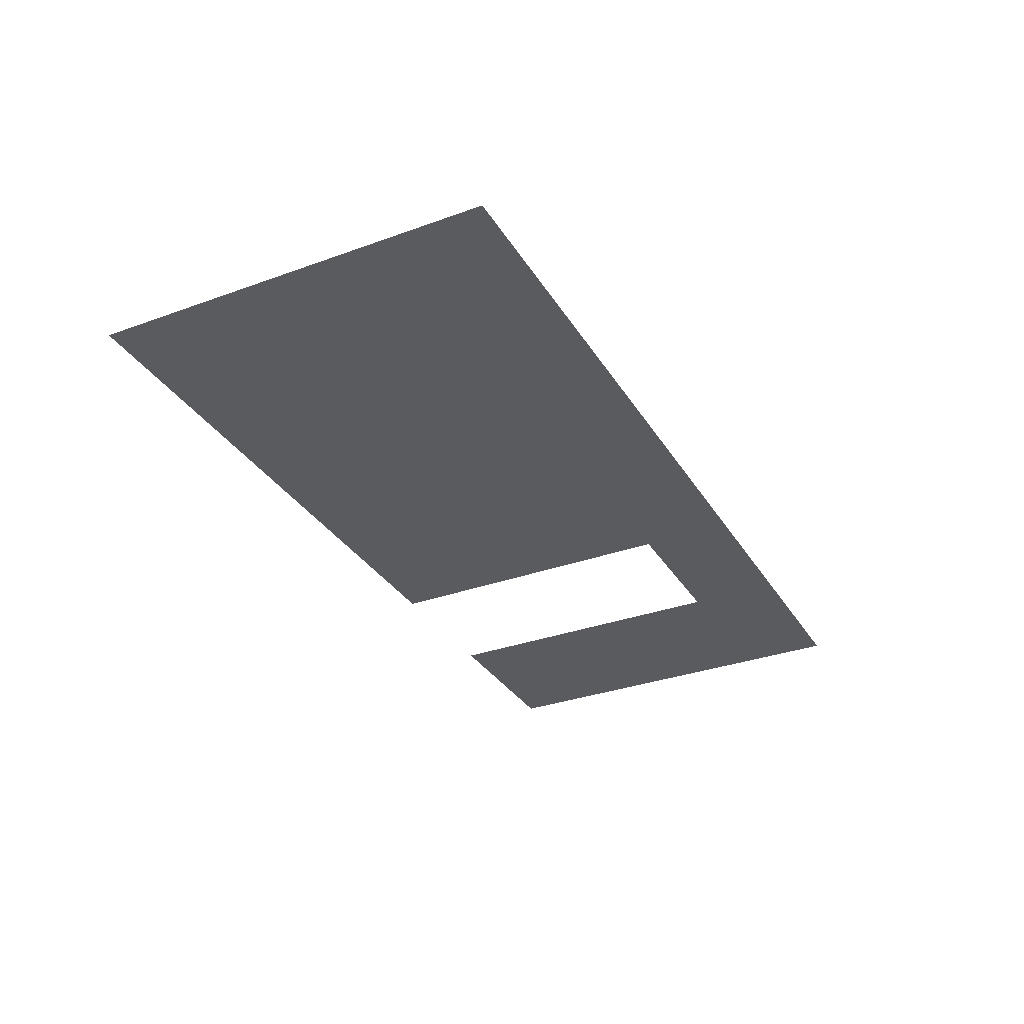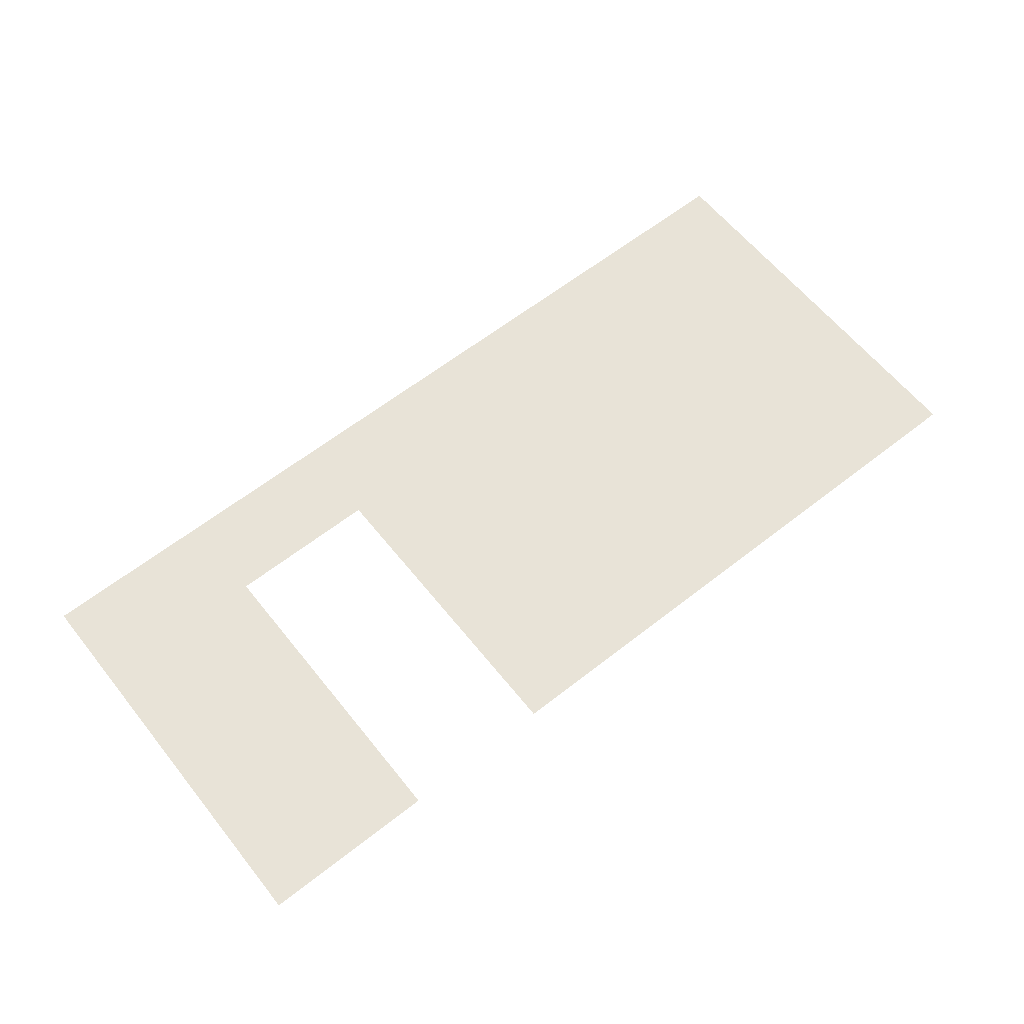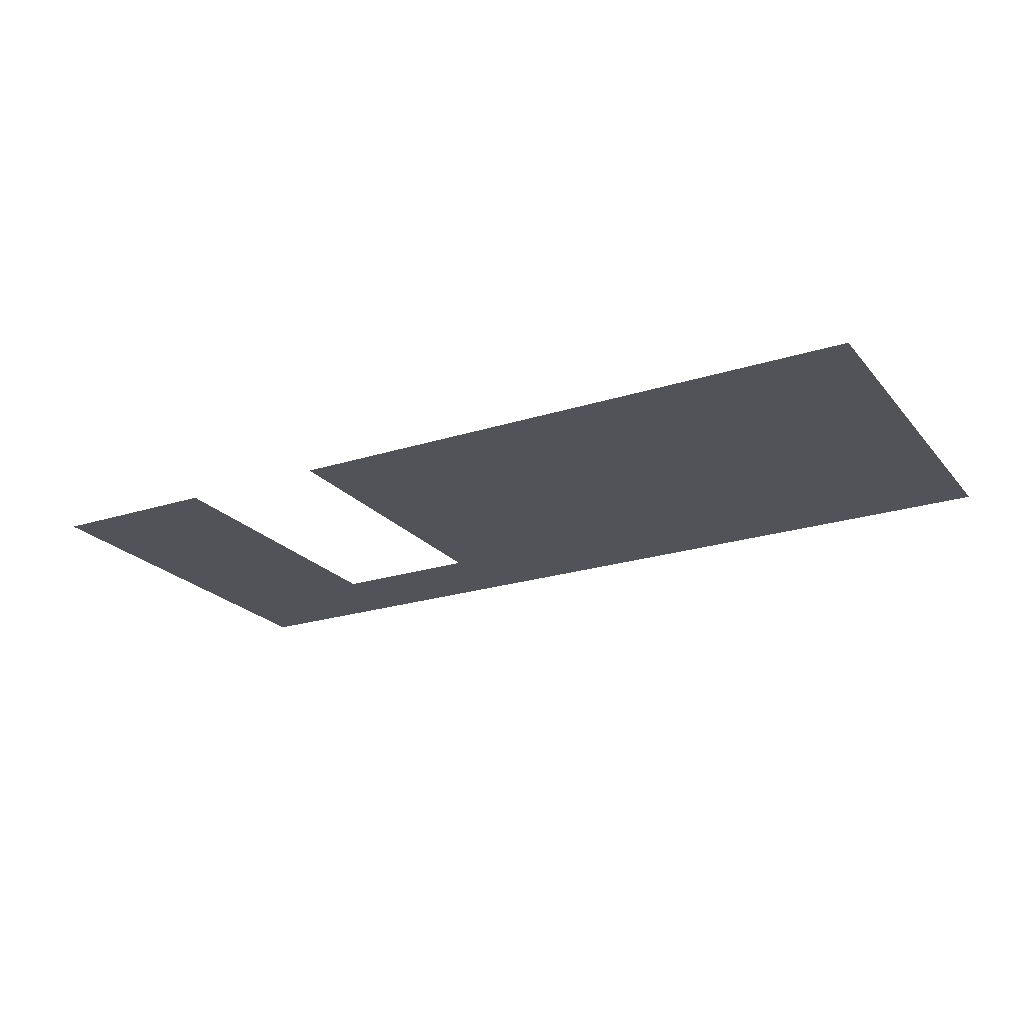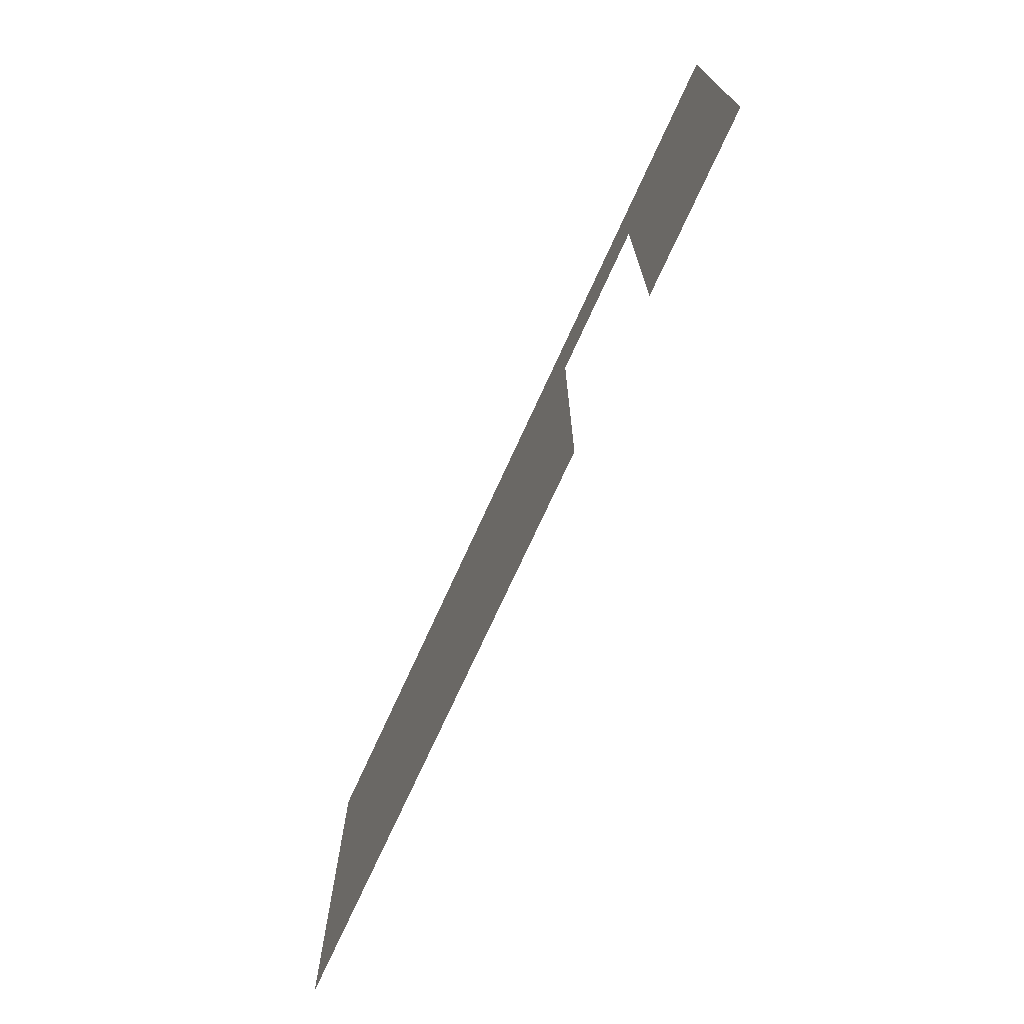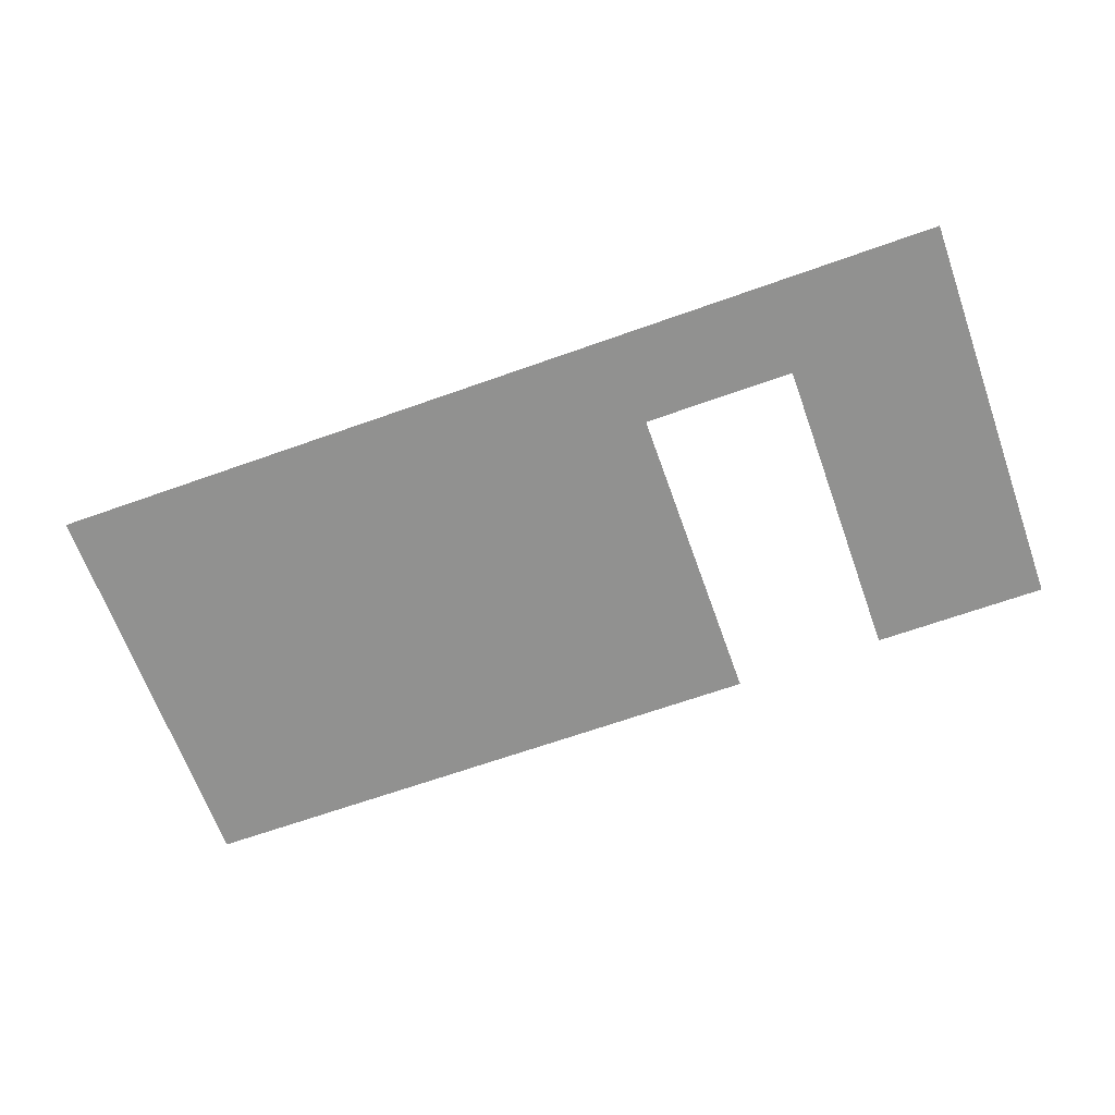
<metadata>
{"format":"obj","ext":"obj","renderer":"f3d","projection":"perspective","resolution":1024,"background":"white","views":[{"elev":-32.3,"azim":116.8,"up":"+Z"},{"elev":61.7,"azim":-38.6,"up":"+Z"},{"elev":-22.6,"azim":28.8,"up":"+Z"},{"elev":-72.2,"azim":-114.4,"up":"+Y"},{"elev":-66.0,"azim":-160.3,"up":"+Z"}]}
</metadata>
<code>
g default
v -75 0 -70
v -75 66.27 -70
v 75 -0 -70
v 75 66.27 -70
v -46.5 66.27 -70
v -46.5 0 -70
v -21.65 66.27 -70
v -21.65 0 -70
v -75 50.96 -70
v -46.5 50.96 -70
v -21.65 50.96 -70
v 75 50.96 -70
g pPlane5 Walls
f 11 12 7
f 7 12 4
f 9 10 2
f 2 10 5
f 10 11 5
f 5 11 7
f 1 6 9
f 9 6 10
f 8 3 11
f 11 3 12

</code>
